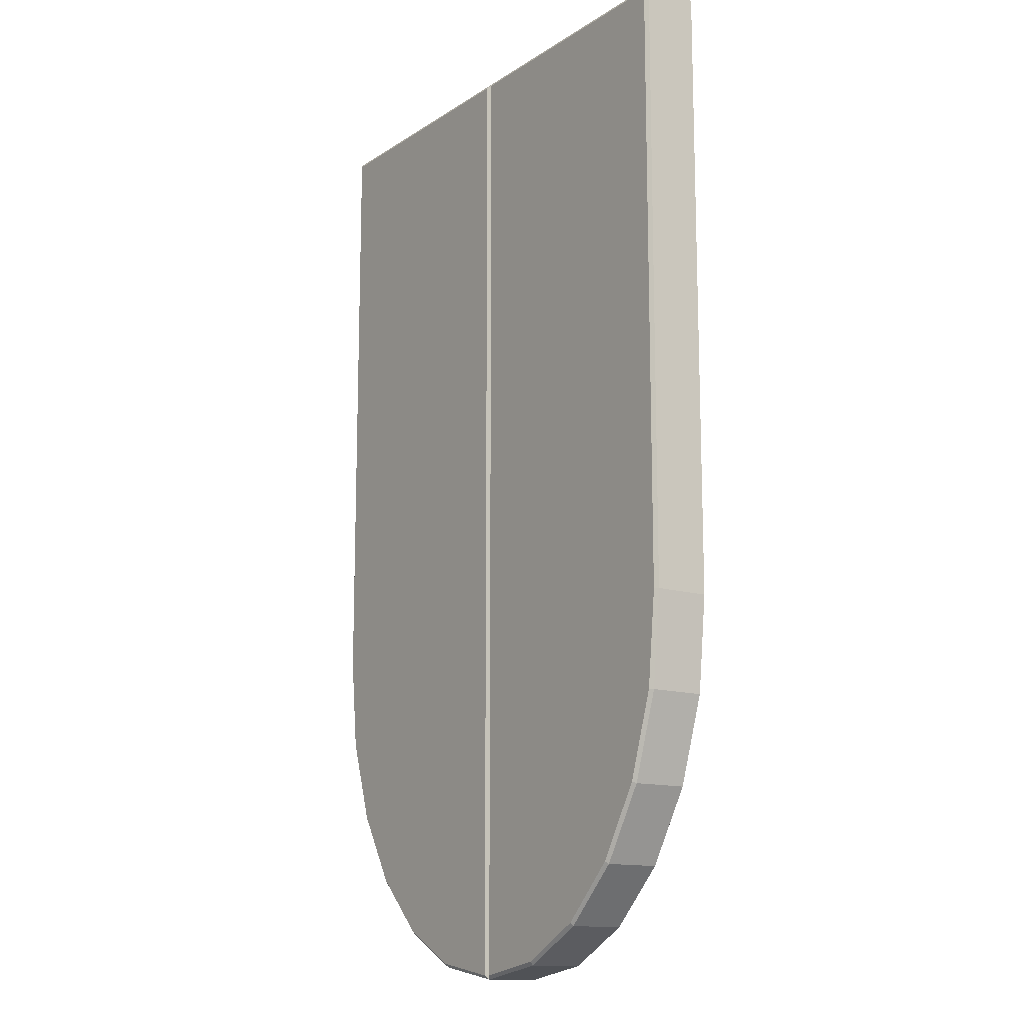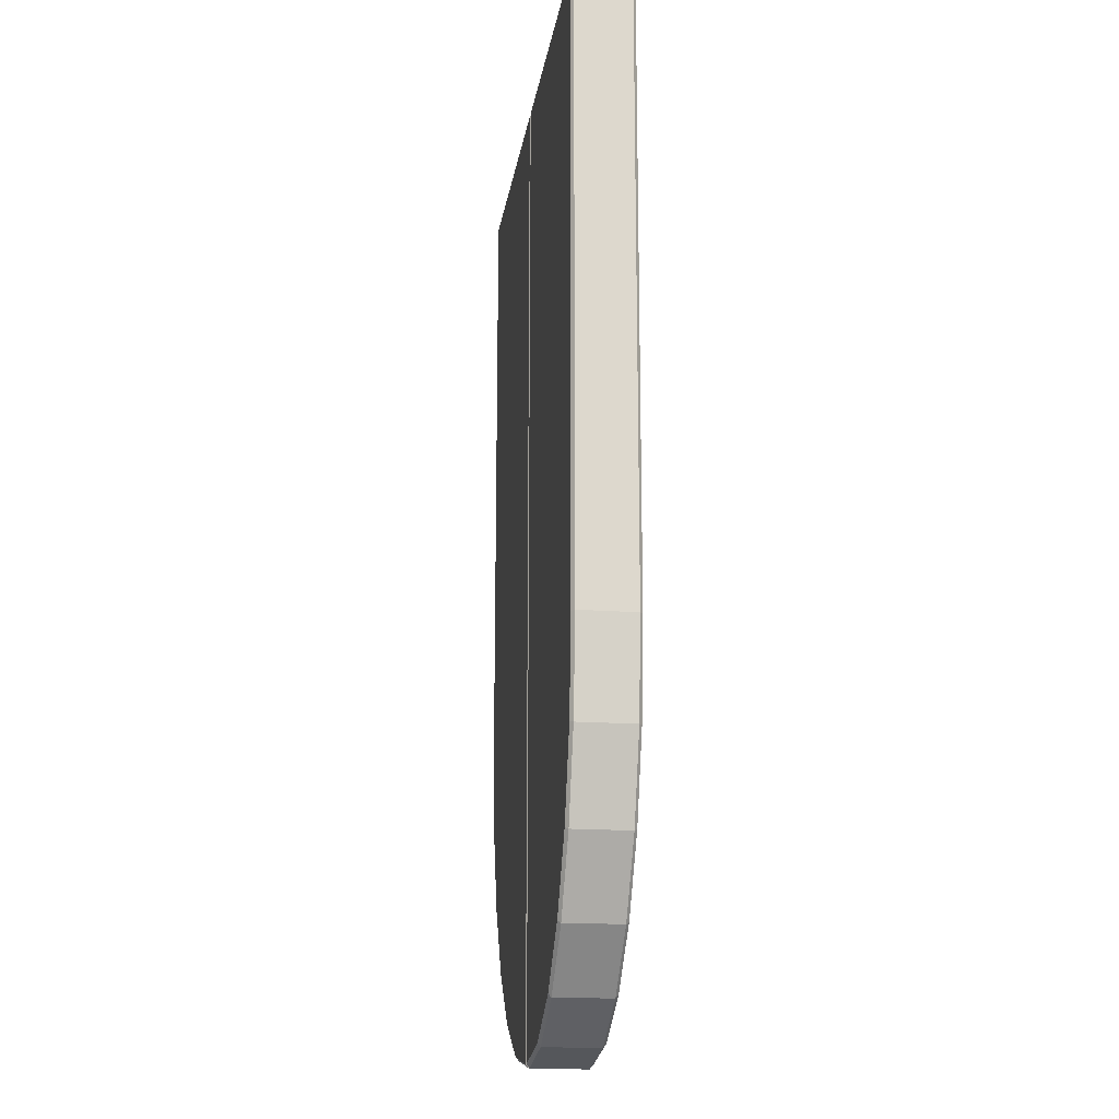
<metadata>
{"format":"obj","ext":"obj","renderer":"f3d","projection":"perspective","resolution":1024,"background":"white","views":[{"elev":-13.5,"azim":-125.2,"up":"+Z"},{"elev":-17.4,"azim":-98.4,"up":"+Z"}]}
</metadata>
<code>
g default
v 9.278 0 -47.45
v 9.278 2.081 -47.45
v 0.135 0 -43
v 0.135 2.081 -43
v 0.135 0 -59.33
v 0.135 2.081 -59.33
v 6.6 0 -55.85
v 6.635 0.04625 -55.89
v 9.34 0.04625 -47.45
v 8.951 0 -50.61
v 9.011 0.04625 -50.62
v 8.981 0.02312 -50.62
v 9.309 0.02312 -47.45
v 6.617 0.02312 -55.87
v 8.029 0 -53.45
v 8.055 0.02312 -53.46
v 8.08 0.04625 -53.47
v 6.655 0.07312 -55.91
v 9.376 0.07312 -47.45
v 9.045 0.07312 -50.63
v 8.11 0.07312 -53.49
v 9.413 0.1 -47.45
v 9.08 0.1 -50.63
v 6.675 0.1 -55.94
v 8.139 0.1 -53.5
v 0.07255 0.04625 -59.39
v 2.565 0 -58.9
v 2.544 0.04625 -58.96
v 2.555 0.02312 -58.93
v 4.749 0 -57.71
v 4.755 0.02312 -57.73
v 4.761 0.04625 -57.76
v 0.1038 0.02312 -59.36
v 2.532 0.07312 -59
v 4.767 0.07312 -57.79
v 2.52 0.1 -59.03
v 4.774 0.1 -57.82
v 0.03628 0.07312 -59.43
v 2e-06 0.1 -59.46
v 6.6 2.081 -55.85
v 9.376 2.008 -47.45
v 6.655 2.008 -55.91
v 9.045 2.008 -50.63
v 9.413 1.981 -47.45
v 9.08 1.981 -50.63
v 6.675 1.981 -55.94
v 8.139 1.981 -53.5
v 8.11 2.008 -53.49
v 9.34 2.034 -47.45
v 6.635 2.034 -55.89
v 9.011 2.034 -50.62
v 8.08 2.034 -53.47
v 8.951 2.081 -50.61
v 9.309 2.058 -47.45
v 8.981 2.058 -50.62
v 6.617 2.058 -55.87
v 8.055 2.058 -53.46
v 8.029 2.081 -53.45
v 0.03628 2.008 -59.43
v 2.532 2.008 -59
v 2.52 1.981 -59.03
v 4.774 1.981 -57.82
v 4.767 2.008 -57.79
v 2e-06 1.981 -59.46
v 2.565 2.081 -58.9
v 2.544 2.034 -58.96
v 4.761 2.034 -57.76
v 2.555 2.058 -58.93
v 4.755 2.058 -57.73
v 4.749 2.081 -57.71
v 0.07255 2.034 -59.39
v 0.1038 2.058 -59.36
v 0.07255 0.04625 -43
v 0.135 0 -55.9
v 0.07255 0.04625 -55.94
v 0.1038 0.02312 -55.92
v 0.1038 0.02312 -43
v 0.135 0 -50.06
v 0.1038 0.02312 -50.06
v 0.07255 0.04625 -50.07
v 0.03628 0.07312 -55.96
v 0 0.1 -55.98
v 0.03628 0.07312 -43
v 0.03628 0.07312 -50.08
v 0 0.1 -43
v 0 0.1 -50.09
v 0.03628 2.008 -43
v 0.03628 2.008 -55.96
v 0 1.981 -55.98
v 0 1.981 -43
v 0 1.981 -50.09
v 0.03628 2.008 -50.08
v 0.135 2.081 -55.9
v 0.07255 2.034 -55.94
v 0.1038 2.058 -55.92
v 0.07255 2.034 -43
v 0.07255 2.034 -50.07
v 0.1038 2.058 -43
v 0.1038 2.058 -50.06
v 0.135 2.081 -50.06
v 6.682 0 -26.67
v 6.682 2.081 -26.67
v 0.135 0 -26.67
v 0.07255 0.04625 -26.61
v 0.135 0 -35.94
v 0.07255 0.04625 -35.93
v 0.1038 0.02312 -35.94
v 0.1038 0.02312 -26.64
v 0.135 0 -30.1
v 0.1038 0.02312 -30.08
v 0.07255 0.04625 -30.06
v 0.03627 0.07312 -26.57
v 0.03627 0.07312 -35.92
v 0.03627 0.07312 -30.04
v 0 0.1 -35.91
v 0 0.1 -26.54
v 0 0.1 -30.02
v 6.698 0.04625 -26.61
v 2.731 0 -26.67
v 2.715 0.04625 -26.61
v 2.723 0.02312 -26.64
v 1.094 0 -26.67
v 1.076 0.02312 -26.64
v 1.059 0.04625 -26.61
v 6.69 0.02312 -26.64
v 4.706 0 -26.67
v 4.706 0.02312 -26.64
v 4.706 0.04625 -26.61
v 2.705 0.07312 -26.57
v 1.038 0.07312 -26.57
v 2.696 0.1 -26.54
v 1.017 0.1 -26.54
v 6.707 0.07312 -26.57
v 4.706 0.07312 -26.57
v 6.717 0.1 -26.54
v 4.706 0.1 -26.54
v 0.135 2.081 -26.67
v 0.03627 2.008 -26.57
v 0.03627 2.008 -35.92
v 0 1.981 -35.91
v 0 1.981 -26.54
v 0 1.981 -30.02
v 0.03627 2.008 -30.04
v 0.07255 2.034 -26.61
v 0.07255 2.034 -35.93
v 0.07255 2.034 -30.06
v 0.135 2.081 -35.94
v 0.1038 2.058 -35.94
v 0.1038 2.058 -26.64
v 0.1038 2.058 -30.08
v 0.135 2.081 -30.1
v 6.707 2.008 -26.57
v 2.705 2.008 -26.57
v 2.696 1.981 -26.54
v 1.017 1.981 -26.54
v 1.038 2.008 -26.57
v 6.717 1.981 -26.54
v 4.706 1.981 -26.54
v 4.706 2.008 -26.57
v 2.731 2.081 -26.67
v 2.715 2.034 -26.61
v 1.059 2.034 -26.61
v 2.723 2.058 -26.64
v 1.076 2.058 -26.64
v 1.094 2.081 -26.67
v 6.698 2.034 -26.61
v 4.706 2.034 -26.61
v 6.69 2.058 -26.64
v 4.706 2.058 -26.64
v 4.706 2.081 -26.67
v 9.278 0 -32.57
v 9.34 0.04625 -32.55
v 9.278 0 -26.67
v 9.34 0.04625 -26.61
v 9.309 0.02312 -26.64
v 8.318 0 -26.67
v 8.336 0.02312 -26.64
v 8.354 0.04625 -26.61
v 9.309 0.02312 -32.56
v 9.278 0 -28.85
v 9.309 0.02312 -28.83
v 9.34 0.04625 -28.82
v 9.376 0.07312 -26.57
v 8.375 0.07312 -26.57
v 9.413 0.1 -26.54
v 8.396 0.1 -26.54
v 9.376 0.07312 -32.54
v 9.376 0.07312 -28.79
v 9.413 0.1 -32.53
v 9.413 0.1 -28.77
v 9.278 0 -41.55
v 9.34 0.04625 -41.55
v 9.309 0.02312 -41.55
v 9.278 0 -37.06
v 9.309 0.02312 -37.06
v 9.34 0.04625 -37.05
v 9.278 0 -45.27
v 9.309 0.02312 -45.27
v 9.34 0.04625 -45.27
v 9.376 0.07312 -41.55
v 9.376 0.07312 -37.05
v 9.413 0.1 -41.55
v 9.413 0.1 -37.04
v 9.376 0.07312 -45.27
v 9.413 0.1 -45.27
v 9.278 2.081 -32.57
v 9.376 2.008 -32.54
v 9.376 2.008 -26.57
v 9.413 1.981 -26.54
v 8.396 1.981 -26.54
v 8.375 2.008 -26.57
v 9.413 1.981 -32.53
v 9.413 1.981 -28.77
v 9.376 2.008 -28.79
v 9.278 2.081 -26.67
v 9.34 2.034 -26.61
v 8.354 2.034 -26.61
v 9.309 2.058 -26.64
v 8.336 2.058 -26.64
v 8.318 2.081 -26.67
v 9.34 2.034 -32.55
v 9.34 2.034 -28.82
v 9.309 2.058 -32.56
v 9.309 2.058 -28.83
v 9.278 2.081 -28.85
v 9.376 2.008 -41.55
v 9.413 1.981 -41.55
v 9.413 1.981 -37.04
v 9.376 2.008 -37.05
v 9.413 1.981 -45.27
v 9.376 2.008 -45.27
v 9.278 2.081 -41.55
v 9.34 2.034 -41.55
v 9.34 2.034 -37.05
v 9.309 2.058 -41.55
v 9.309 2.058 -37.06
v 9.278 2.081 -37.06
v 9.34 2.034 -45.27
v 9.309 2.058 -45.27
v 9.278 2.081 -45.27
g FinalGate_Right FinalGate:headusOBJexport
f 54 2 240 239
f 98 4 100 99
f 25 24 46 47
f 14 8 17 16
f 12 11 9 13
f 1 10 12 13
f 15 7 14 16
f 10 15 16 12
f 17 11 12 16
f 8 18 21 17
f 20 19 9 11
f 21 20 11 17
f 22 23 45 44
f 22 19 20 23
f 18 24 25 21
f 25 23 20 21
f 23 25 47 45
f 29 28 32 31
f 30 27 29 31
f 7 30 31 14
f 32 8 14 31
f 27 5 33 29
f 26 28 29 33
f 37 36 61 62
f 32 28 34 35
f 18 8 32 35
f 35 34 36 37
f 24 18 35 37
f 24 37 62 46
f 38 34 28 26
f 39 36 34 38
f 36 39 64 61
f 40 58 57 56
f 46 42 48 47
f 41 44 45 43
f 48 43 45 47
f 48 42 50 52
f 49 41 43 51
f 43 48 52 51
f 53 2 54 55
f 54 49 51 55
f 52 50 56 57
f 55 51 52 57
f 58 53 55 57
f 60 63 62 61
f 63 42 46 62
f 59 60 61 64
f 65 70 69 68
f 63 60 66 67
f 50 42 63 67
f 67 66 68 69
f 56 50 67 69
f 70 40 56 69
f 71 66 60 59
f 72 68 66 71
f 6 65 68 72
f 86 85 90 91
f 77 73 80 79
f 76 75 26 33
f 5 74 76 33
f 78 3 77 79
f 74 78 79 76
f 80 75 76 79
f 39 82 89 64
f 26 75 81 38
f 38 81 82 39
f 73 83 84 80
f 84 81 75 80
f 83 85 86 84
f 86 82 81 84
f 82 86 91 89
f 90 87 92 91
f 88 59 64 89
f 92 88 89 91
f 93 6 72 95
f 59 88 94 71
f 71 94 95 72
f 87 96 97 92
f 97 94 88 92
f 96 98 99 97
f 99 95 94 97
f 100 93 95 99
f 168 102 170 169
f 136 135 157 158
f 117 116 141 142
f 108 104 111 110
f 107 106 73 77
f 3 105 107 77
f 109 103 108 110
f 105 109 110 107
f 111 106 107 110
f 104 112 114 111
f 113 83 73 106
f 114 113 106 111
f 90 85 115 140
f 85 83 113 115
f 112 116 117 114
f 117 115 113 114
f 115 117 142 140
f 125 118 128 127
f 121 120 124 123
f 122 119 121 123
f 103 122 123 108
f 124 104 108 123
f 126 101 125 127
f 119 126 127 121
f 128 120 121 127
f 132 131 154 155
f 124 120 129 130
f 112 104 124 130
f 130 129 131 132
f 116 112 130 132
f 116 132 155 141
f 118 133 134 128
f 134 129 120 128
f 133 135 136 134
f 136 131 129 134
f 131 136 158 154
f 137 151 150 149
f 141 138 143 142
f 87 90 140 139
f 143 139 140 142
f 143 138 144 146
f 96 87 139 145
f 139 143 146 145
f 147 4 98 148
f 98 96 145 148
f 146 144 149 150
f 148 145 146 150
f 151 147 148 150
f 157 152 159 158
f 153 156 155 154
f 156 138 141 155
f 159 153 154 158
f 160 165 164 163
f 156 153 161 162
f 144 138 156 162
f 162 161 163 164
f 149 144 162 164
f 165 137 149 164
f 152 166 167 159
f 167 161 153 159
f 166 168 169 167
f 169 163 161 167
f 170 160 163 169
f 205 22 44 230
f 190 189 212 213
f 179 172 182 181
f 175 174 178 177
f 176 173 175 177
f 101 176 177 125
f 178 118 125 177
f 180 171 179 181
f 173 180 181 175
f 182 174 175 181
f 186 185 209 210
f 178 174 183 184
f 133 118 178 184
f 184 183 185 186
f 135 133 184 186
f 157 135 186 210
f 172 187 188 182
f 188 183 174 182
f 187 189 190 188
f 190 185 183 188
f 185 190 213 209
f 13 9 199 198
f 193 192 196 195
f 194 191 193 195
f 171 194 195 179
f 196 172 179 195
f 197 1 13 198
f 191 197 198 193
f 199 192 193 198
f 203 202 227 228
f 196 192 200 201
f 187 172 196 201
f 201 200 202 203
f 189 187 201 203
f 189 203 228 212
f 9 19 204 199
f 204 200 192 199
f 19 22 205 204
f 205 202 200 204
f 202 205 230 227
f 206 225 224 223
f 212 207 214 213
f 210 209 208 211
f 152 157 210 211
f 214 208 209 213
f 215 220 219 218
f 211 208 216 217
f 166 152 211 217
f 217 216 218 219
f 168 166 217 219
f 220 102 168 219
f 214 207 221 222
f 216 208 214 222
f 222 221 223 224
f 218 216 222 224
f 225 215 218 224
f 44 41 231 230
f 226 229 228 227
f 229 207 212 228
f 231 226 227 230
f 232 237 236 235
f 229 226 233 234
f 221 207 229 234
f 234 233 235 236
f 223 221 234 236
f 237 206 223 236
f 41 49 238 231
f 238 233 226 231
f 49 54 239 238
f 239 235 233 238
f 240 232 235 239
f 1 197 191 194 171 180 173 176 101 126 119 122 103 109 105 3 78 74 5 27 30 7 15 10
f 240 2 53 58 40 70 65 6 93 100 4 147 151 137 165 160 170 102 220 215 225 206 237 232
g default
v -9.278 0 -47.45
v -9.278 2.081 -47.45
v -0.135 0 -43
v -0.135 2.081 -43
v -0.135 0 -59.33
v -0.135 2.081 -59.33
v -6.6 0 -55.85
v -6.635 0.04625 -55.89
v -9.34 0.04625 -47.45
v -8.951 0 -50.61
v -9.011 0.04625 -50.62
v -8.981 0.02312 -50.62
v -9.309 0.02312 -47.45
v -6.617 0.02312 -55.87
v -8.029 0 -53.45
v -8.055 0.02312 -53.46
v -8.08 0.04625 -53.47
v -6.655 0.07312 -55.91
v -9.376 0.07312 -47.45
v -9.045 0.07312 -50.63
v -8.11 0.07312 -53.49
v -9.413 0.1 -47.45
v -9.08 0.1 -50.63
v -6.675 0.1 -55.94
v -8.139 0.1 -53.5
v -0.07255 0.04625 -59.39
v -2.565 0 -58.9
v -2.544 0.04625 -58.96
v -2.555 0.02312 -58.93
v -4.749 0 -57.71
v -4.755 0.02312 -57.73
v -4.761 0.04625 -57.76
v -0.1038 0.02312 -59.36
v -2.532 0.07312 -59
v -4.767 0.07312 -57.79
v -2.52 0.1 -59.03
v -4.774 0.1 -57.82
v -0.03628 0.07312 -59.43
v -2e-06 0.1 -59.46
v -6.6 2.081 -55.85
v -9.376 2.008 -47.45
v -6.655 2.008 -55.91
v -9.045 2.008 -50.63
v -9.413 1.981 -47.45
v -9.08 1.981 -50.63
v -6.675 1.981 -55.94
v -8.139 1.981 -53.5
v -8.11 2.008 -53.49
v -9.34 2.034 -47.45
v -6.635 2.034 -55.89
v -9.011 2.034 -50.62
v -8.08 2.034 -53.47
v -8.951 2.081 -50.61
v -9.309 2.058 -47.45
v -8.981 2.058 -50.62
v -6.617 2.058 -55.87
v -8.055 2.058 -53.46
v -8.029 2.081 -53.45
v -0.03628 2.008 -59.43
v -2.532 2.008 -59
v -2.52 1.981 -59.03
v -4.774 1.981 -57.82
v -4.767 2.008 -57.79
v -2e-06 1.981 -59.46
v -2.565 2.081 -58.9
v -2.544 2.034 -58.96
v -4.761 2.034 -57.76
v -2.555 2.058 -58.93
v -4.755 2.058 -57.73
v -4.749 2.081 -57.71
v -0.07255 2.034 -59.39
v -0.1038 2.058 -59.36
v -0.07255 0.04625 -43
v -0.135 0 -55.9
v -0.07255 0.04625 -55.94
v -0.1038 0.02312 -55.92
v -0.1038 0.02312 -43
v -0.135 0 -50.06
v -0.1038 0.02312 -50.06
v -0.07255 0.04625 -50.07
v -0.03628 0.07312 -55.96
v 0 0.1 -55.98
v -0.03628 0.07312 -43
v -0.03628 0.07312 -50.08
v 0 0.1 -43
v 0 0.1 -50.09
v -0.03628 2.008 -43
v -0.03628 2.008 -55.96
v 0 1.981 -55.98
v 0 1.981 -43
v 0 1.981 -50.09
v -0.03628 2.008 -50.08
v -0.135 2.081 -55.9
v -0.07255 2.034 -55.94
v -0.1038 2.058 -55.92
v -0.07255 2.034 -43
v -0.07255 2.034 -50.07
v -0.1038 2.058 -43
v -0.1038 2.058 -50.06
v -0.135 2.081 -50.06
v -6.682 0 -26.67
v -6.682 2.081 -26.67
v -0.135 0 -26.67
v -0.07255 0.04625 -26.61
v -0.135 0 -35.94
v -0.07255 0.04625 -35.93
v -0.1038 0.02312 -35.94
v -0.1038 0.02312 -26.64
v -0.135 0 -30.1
v -0.1038 0.02312 -30.08
v -0.07255 0.04625 -30.06
v -0.03627 0.07312 -26.57
v -0.03627 0.07312 -35.92
v -0.03627 0.07312 -30.04
v 0 0.1 -35.91
v 0 0.1 -26.54
v 0 0.1 -30.02
v -6.698 0.04625 -26.61
v -2.731 0 -26.67
v -2.715 0.04625 -26.61
v -2.723 0.02312 -26.64
v -1.094 0 -26.67
v -1.076 0.02312 -26.64
v -1.059 0.04625 -26.61
v -6.69 0.02312 -26.64
v -4.706 0 -26.67
v -4.706 0.02312 -26.64
v -4.706 0.04625 -26.61
v -2.705 0.07312 -26.57
v -1.038 0.07312 -26.57
v -2.696 0.1 -26.54
v -1.017 0.1 -26.54
v -6.707 0.07312 -26.57
v -4.706 0.07312 -26.57
v -6.717 0.1 -26.54
v -4.706 0.1 -26.54
v -0.135 2.081 -26.67
v -0.03627 2.008 -26.57
v -0.03627 2.008 -35.92
v 0 1.981 -35.91
v 0 1.981 -26.54
v 0 1.981 -30.02
v -0.03627 2.008 -30.04
v -0.07255 2.034 -26.61
v -0.07255 2.034 -35.93
v -0.07255 2.034 -30.06
v -0.135 2.081 -35.94
v -0.1038 2.058 -35.94
v -0.1038 2.058 -26.64
v -0.1038 2.058 -30.08
v -0.135 2.081 -30.1
v -6.707 2.008 -26.57
v -2.705 2.008 -26.57
v -2.696 1.981 -26.54
v -1.017 1.981 -26.54
v -1.038 2.008 -26.57
v -6.717 1.981 -26.54
v -4.706 1.981 -26.54
v -4.706 2.008 -26.57
v -2.731 2.081 -26.67
v -2.715 2.034 -26.61
v -1.059 2.034 -26.61
v -2.723 2.058 -26.64
v -1.076 2.058 -26.64
v -1.094 2.081 -26.67
v -6.698 2.034 -26.61
v -4.706 2.034 -26.61
v -6.69 2.058 -26.64
v -4.706 2.058 -26.64
v -4.706 2.081 -26.67
v -9.278 0 -32.57
v -9.34 0.04625 -32.55
v -9.278 0 -26.67
v -9.34 0.04625 -26.61
v -9.309 0.02312 -26.64
v -8.318 0 -26.67
v -8.336 0.02312 -26.64
v -8.354 0.04625 -26.61
v -9.309 0.02312 -32.56
v -9.278 0 -28.85
v -9.309 0.02312 -28.83
v -9.34 0.04625 -28.82
v -9.376 0.07312 -26.57
v -8.375 0.07312 -26.57
v -9.413 0.1 -26.54
v -8.396 0.1 -26.54
v -9.376 0.07312 -32.54
v -9.376 0.07312 -28.79
v -9.413 0.1 -32.53
v -9.413 0.1 -28.77
v -9.278 0 -41.55
v -9.34 0.04625 -41.55
v -9.309 0.02312 -41.55
v -9.278 0 -37.06
v -9.309 0.02312 -37.06
v -9.34 0.04625 -37.05
v -9.278 0 -45.27
v -9.309 0.02312 -45.27
v -9.34 0.04625 -45.27
v -9.376 0.07312 -41.55
v -9.376 0.07312 -37.05
v -9.413 0.1 -41.55
v -9.413 0.1 -37.04
v -9.376 0.07312 -45.27
v -9.413 0.1 -45.27
v -9.278 2.081 -32.57
v -9.376 2.008 -32.54
v -9.376 2.008 -26.57
v -9.413 1.981 -26.54
v -8.396 1.981 -26.54
v -8.375 2.008 -26.57
v -9.413 1.981 -32.53
v -9.413 1.981 -28.77
v -9.376 2.008 -28.79
v -9.278 2.081 -26.67
v -9.34 2.034 -26.61
v -8.354 2.034 -26.61
v -9.309 2.058 -26.64
v -8.336 2.058 -26.64
v -8.318 2.081 -26.67
v -9.34 2.034 -32.55
v -9.34 2.034 -28.82
v -9.309 2.058 -32.56
v -9.309 2.058 -28.83
v -9.278 2.081 -28.85
v -9.376 2.008 -41.55
v -9.413 1.981 -41.55
v -9.413 1.981 -37.04
v -9.376 2.008 -37.05
v -9.413 1.981 -45.27
v -9.376 2.008 -45.27
v -9.278 2.081 -41.55
v -9.34 2.034 -41.55
v -9.34 2.034 -37.05
v -9.309 2.058 -41.55
v -9.309 2.058 -37.06
v -9.278 2.081 -37.06
v -9.34 2.034 -45.27
v -9.309 2.058 -45.27
v -9.278 2.081 -45.27
g FinalGate:headusOBJexport FinalGate_Left
f 294 479 480 242
f 338 339 340 244
f 265 287 286 264
f 254 256 257 248
f 252 253 249 251
f 241 253 252 250
f 255 256 254 247
f 250 252 256 255
f 257 256 252 251
f 248 257 261 258
f 260 251 249 259
f 261 257 251 260
f 262 284 285 263
f 262 263 260 259
f 258 261 265 264
f 265 261 260 263
f 263 285 287 265
f 269 271 272 268
f 270 271 269 267
f 247 254 271 270
f 272 271 254 248
f 267 269 273 245
f 266 273 269 268
f 277 302 301 276
f 272 275 274 268
f 258 275 272 248
f 275 277 276 274
f 264 277 275 258
f 264 286 302 277
f 278 266 268 274
f 279 278 274 276
f 276 301 304 279
f 280 296 297 298
f 286 287 288 282
f 281 283 285 284
f 288 287 285 283
f 288 292 290 282
f 289 291 283 281
f 283 291 292 288
f 293 295 294 242
f 294 295 291 289
f 292 297 296 290
f 295 297 292 291
f 298 297 295 293
f 300 301 302 303
f 303 302 286 282
f 299 304 301 300
f 305 308 309 310
f 303 307 306 300
f 290 307 303 282
f 307 309 308 306
f 296 309 307 290
f 310 309 296 280
f 311 299 300 306
f 312 311 306 308
f 246 312 308 305
f 326 331 330 325
f 317 319 320 313
f 316 273 266 315
f 245 273 316 314
f 318 319 317 243
f 314 316 319 318
f 320 319 316 315
f 279 304 329 322
f 266 278 321 315
f 278 279 322 321
f 313 320 324 323
f 324 320 315 321
f 323 324 326 325
f 326 324 321 322
f 322 329 331 326
f 330 331 332 327
f 328 329 304 299
f 332 331 329 328
f 333 335 312 246
f 299 311 334 328
f 311 312 335 334
f 327 332 337 336
f 337 332 328 334
f 336 337 339 338
f 339 337 334 335
f 340 339 335 333
f 408 409 410 342
f 376 398 397 375
f 357 382 381 356
f 348 350 351 344
f 347 317 313 346
f 243 317 347 345
f 349 350 348 343
f 345 347 350 349
f 351 350 347 346
f 344 351 354 352
f 353 346 313 323
f 354 351 346 353
f 330 380 355 325
f 325 355 353 323
f 352 354 357 356
f 357 354 353 355
f 355 380 382 357
f 365 367 368 358
f 361 363 364 360
f 362 363 361 359
f 343 348 363 362
f 364 363 348 344
f 366 367 365 341
f 359 361 367 366
f 368 367 361 360
f 372 395 394 371
f 364 370 369 360
f 352 370 364 344
f 370 372 371 369
f 356 372 370 352
f 356 381 395 372
f 358 368 374 373
f 374 368 360 369
f 373 374 376 375
f 376 374 369 371
f 371 394 398 376
f 377 389 390 391
f 381 382 383 378
f 327 379 380 330
f 383 382 380 379
f 383 386 384 378
f 336 385 379 327
f 379 385 386 383
f 387 388 338 244
f 338 388 385 336
f 386 390 389 384
f 388 390 386 385
f 391 390 388 387
f 397 398 399 392
f 393 394 395 396
f 396 395 381 378
f 399 398 394 393
f 400 403 404 405
f 396 402 401 393
f 384 402 396 378
f 402 404 403 401
f 389 404 402 384
f 405 404 389 377
f 392 399 407 406
f 407 399 393 401
f 406 407 409 408
f 409 407 401 403
f 410 409 403 400
f 445 470 284 262
f 430 453 452 429
f 419 421 422 412
f 415 417 418 414
f 416 417 415 413
f 341 365 417 416
f 418 417 365 358
f 420 421 419 411
f 413 415 421 420
f 422 421 415 414
f 426 450 449 425
f 418 424 423 414
f 373 424 418 358
f 424 426 425 423
f 375 426 424 373
f 397 450 426 375
f 412 422 428 427
f 428 422 414 423
f 427 428 430 429
f 430 428 423 425
f 425 449 453 430
f 253 438 439 249
f 433 435 436 432
f 434 435 433 431
f 411 419 435 434
f 436 435 419 412
f 437 438 253 241
f 431 433 438 437
f 439 438 433 432
f 443 468 467 442
f 436 441 440 432
f 427 441 436 412
f 441 443 442 440
f 429 443 441 427
f 429 452 468 443
f 249 439 444 259
f 444 439 432 440
f 259 444 445 262
f 445 444 440 442
f 442 467 470 445
f 446 463 464 465
f 452 453 454 447
f 450 451 448 449
f 392 451 450 397
f 454 453 449 448
f 455 458 459 460
f 451 457 456 448
f 406 457 451 392
f 457 459 458 456
f 408 459 457 406
f 460 459 408 342
f 454 462 461 447
f 456 462 454 448
f 462 464 463 461
f 458 464 462 456
f 465 464 458 455
f 284 470 471 281
f 466 467 468 469
f 469 468 452 447
f 471 470 467 466
f 472 475 476 477
f 469 474 473 466
f 461 474 469 447
f 474 476 475 473
f 463 476 474 461
f 477 476 463 446
f 281 471 478 289
f 478 471 466 473
f 289 478 479 294
f 479 478 473 475
f 480 479 475 472
f 241 250 255 247 270 267 245 314 318 243 345 349 343 362 359 366 341 416 413 420 411 434 431 437
f 480 472 477 446 465 455 460 342 410 400 405 377 391 387 244 340 333 246 305 310 280 298 293 242

</code>
